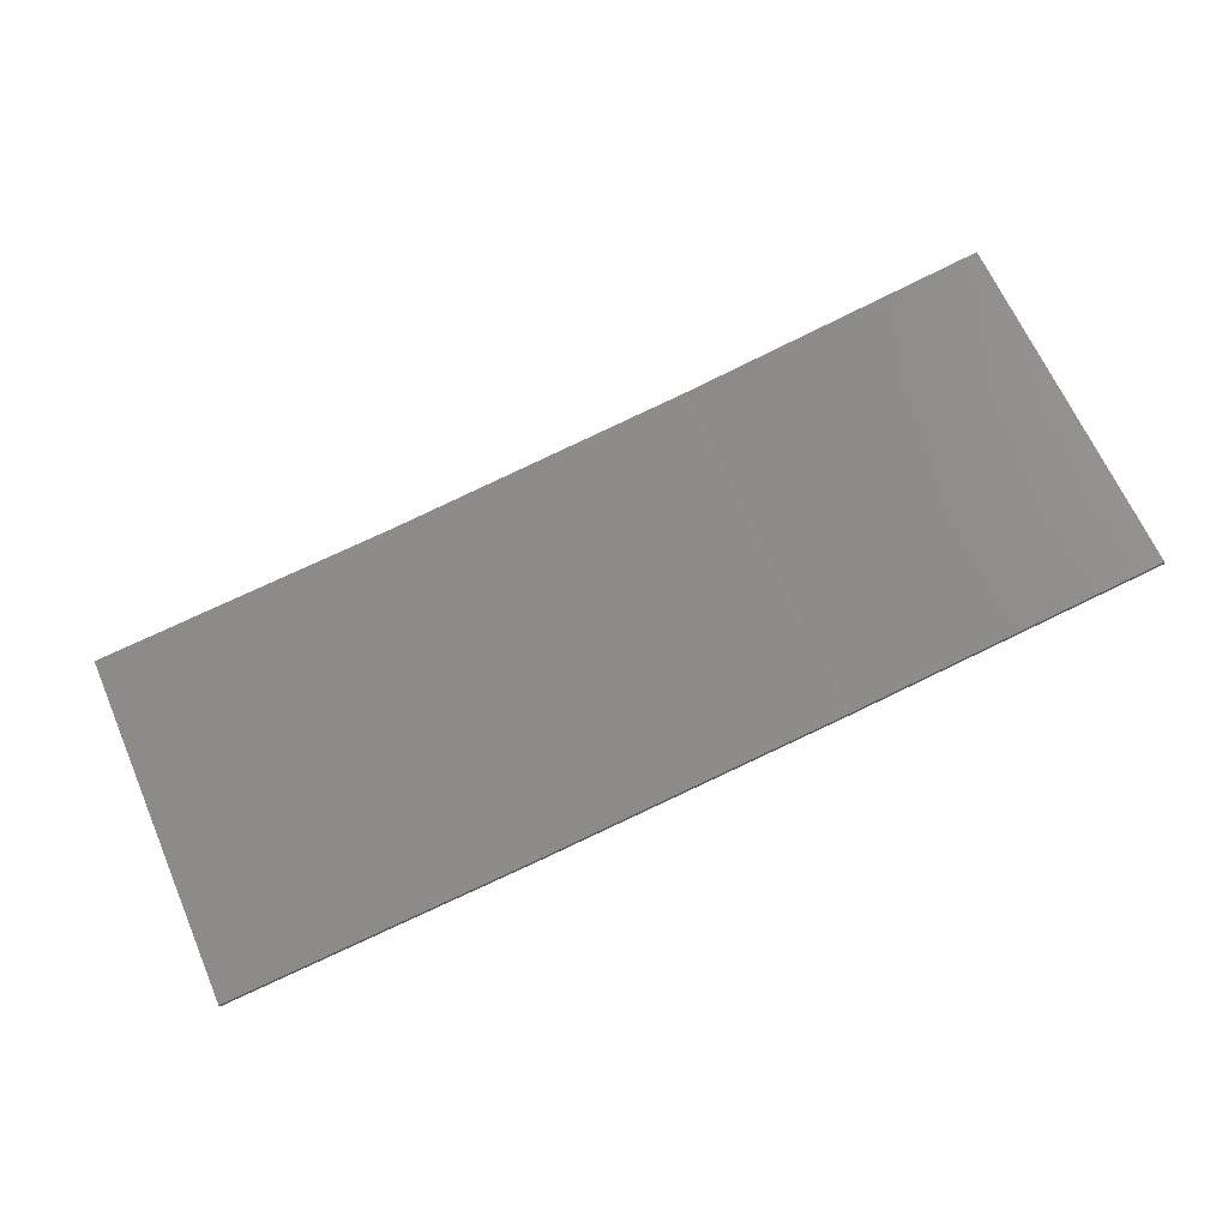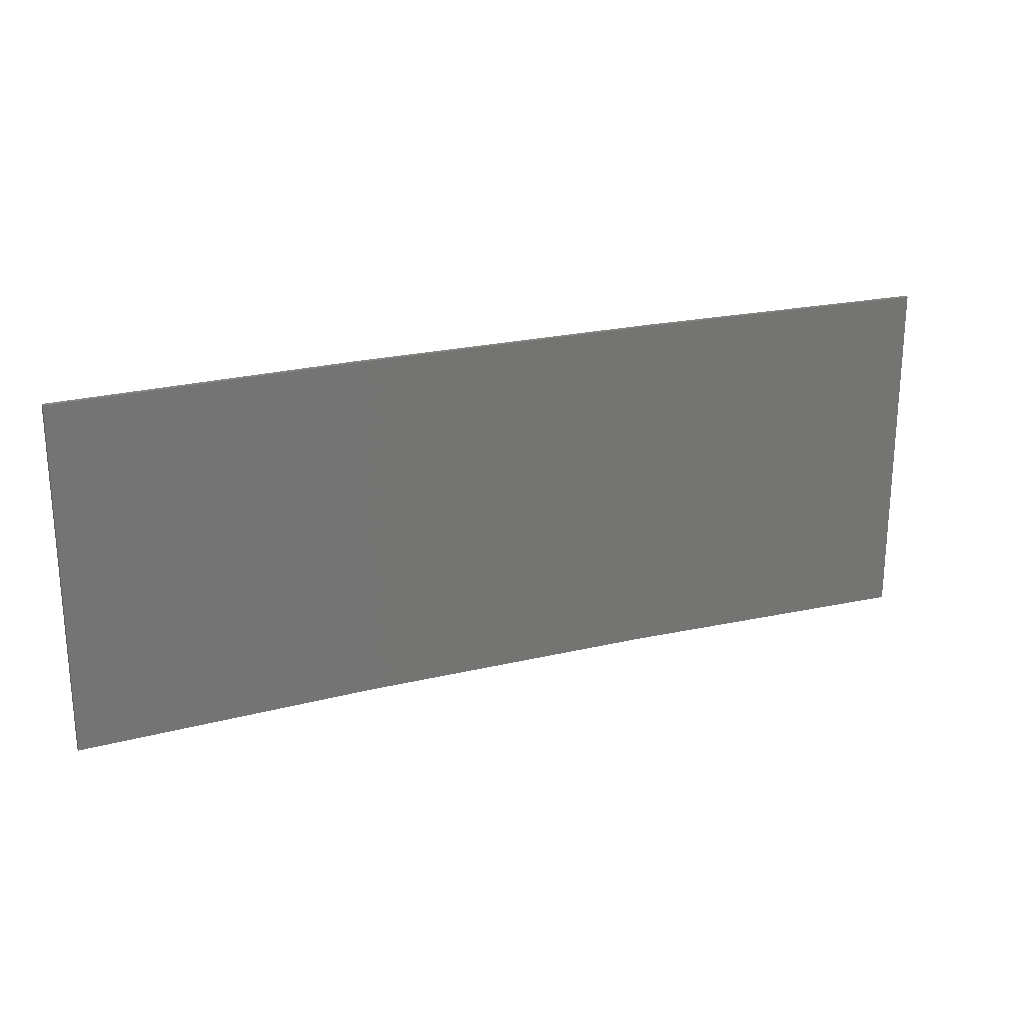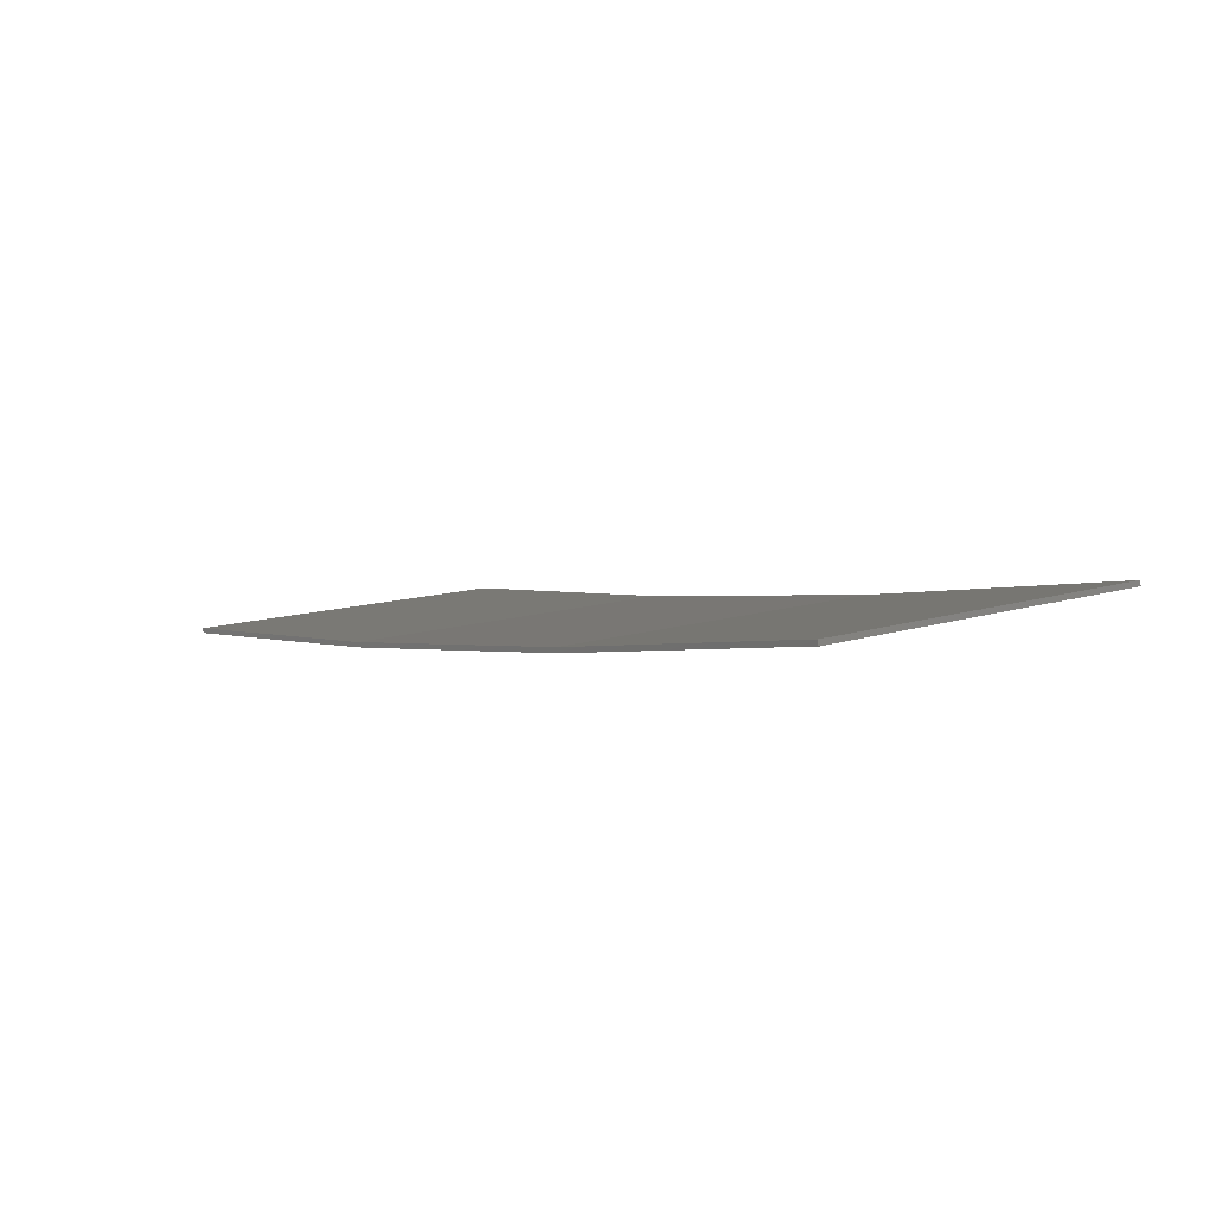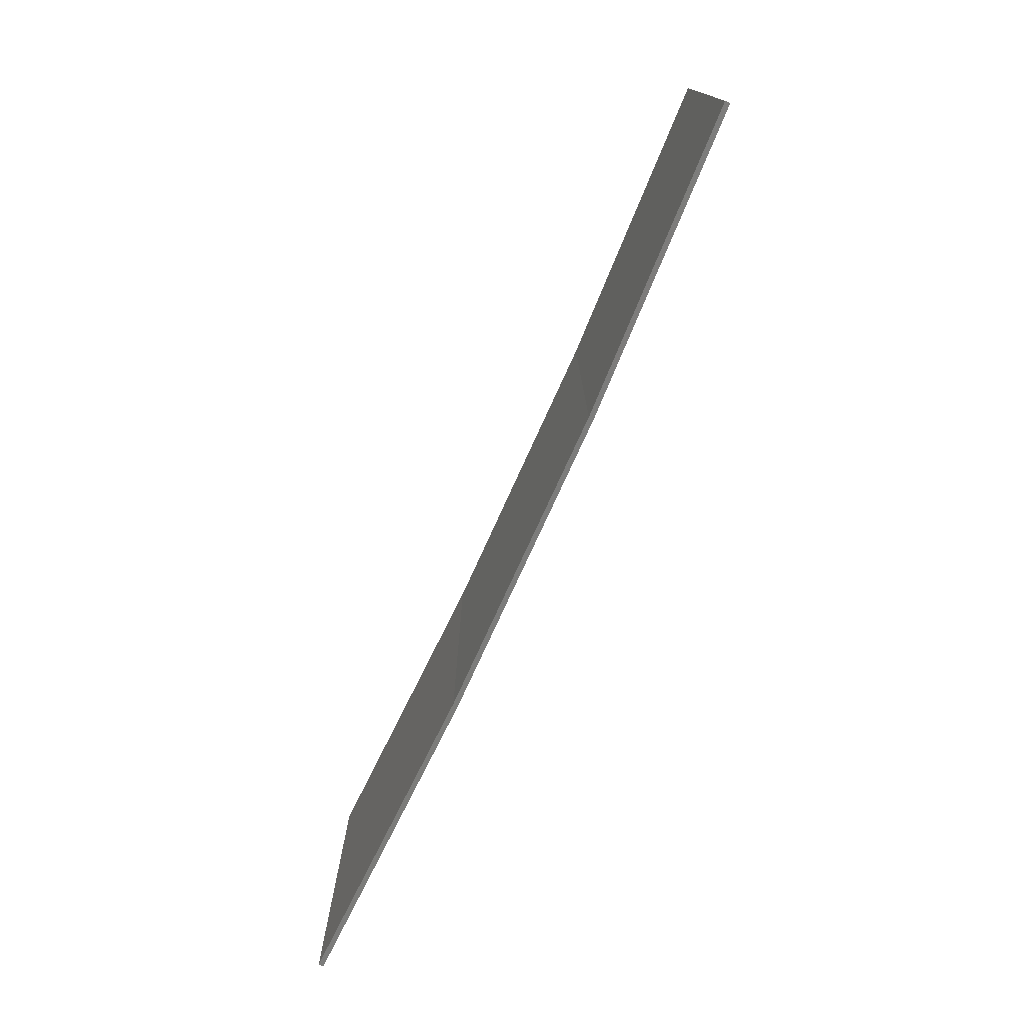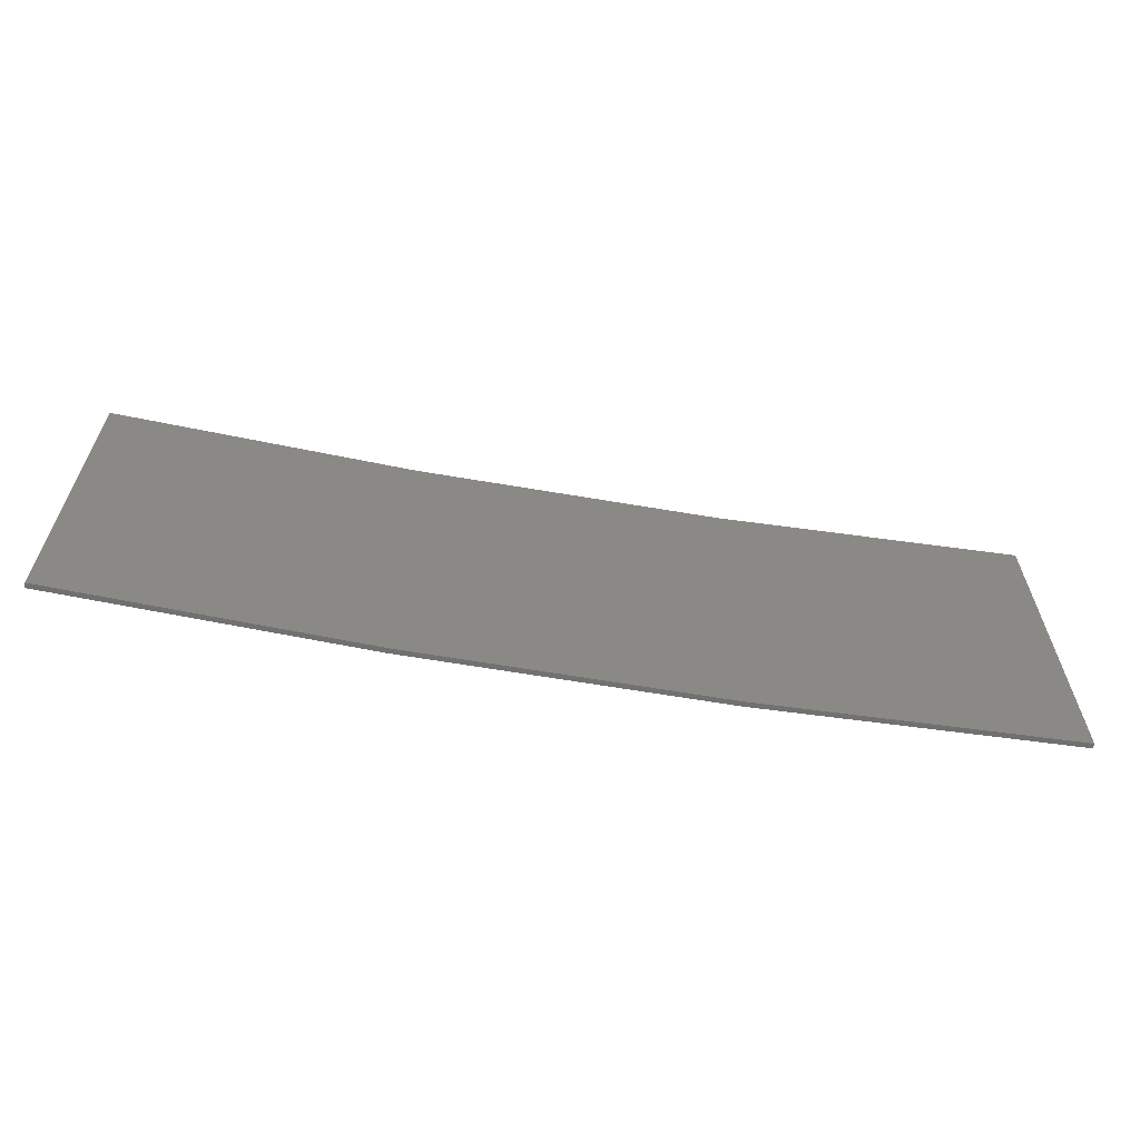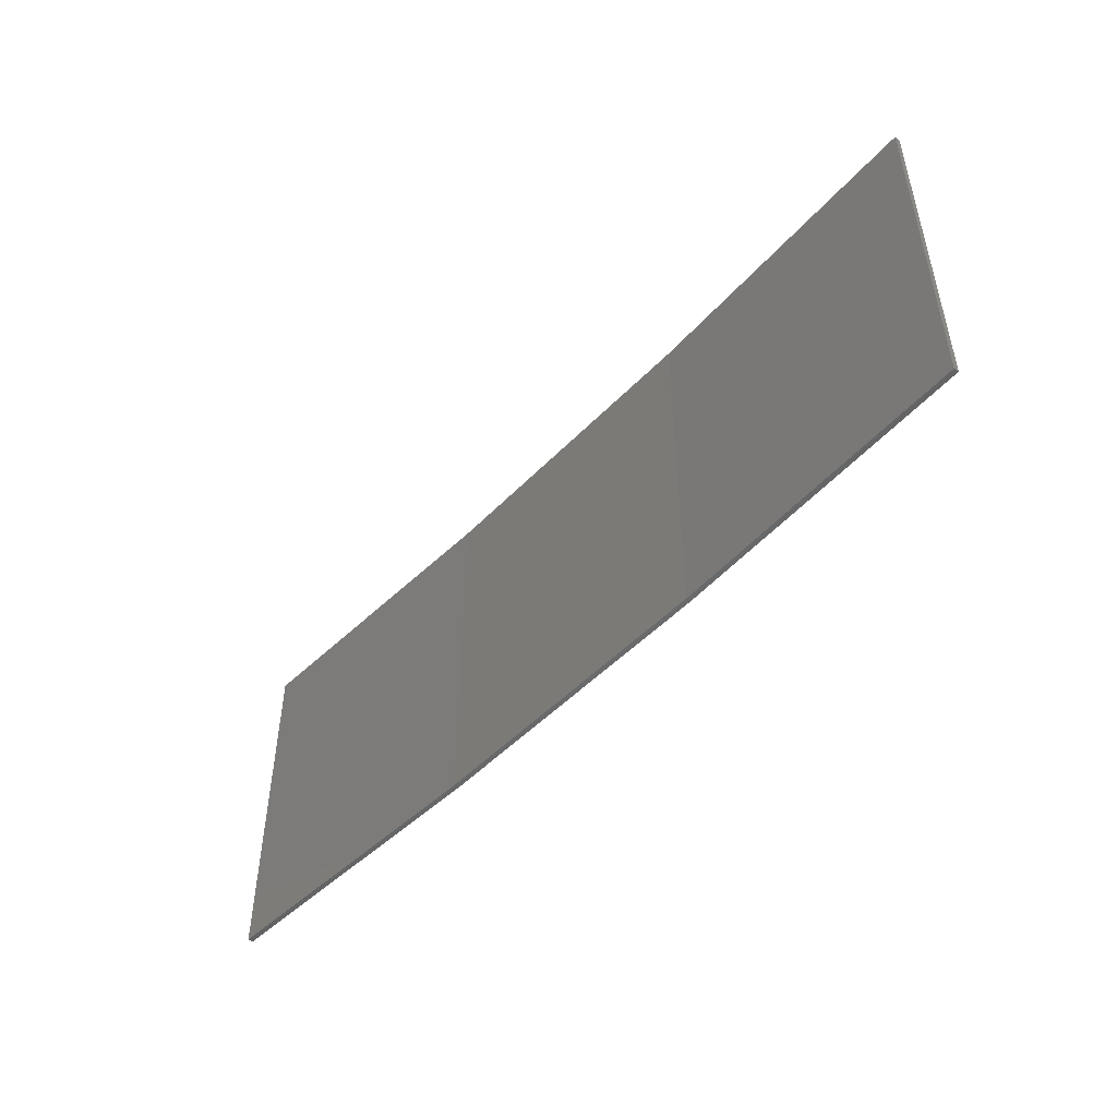
<metadata>
{"format":"stl","ext":"stl","renderer":"f3d","projection":"perspective","resolution":1024,"background":"white","views":[{"elev":65.4,"azim":-23.5,"up":"+Y"},{"elev":22.8,"azim":166.5,"up":"+Z"},{"elev":11.4,"azim":51.3,"up":"+Y"},{"elev":-75.4,"azim":-105.5,"up":"+Z"},{"elev":-62.5,"azim":179.0,"up":"+Z"},{"elev":-49.2,"azim":-122.6,"up":"+Z"}]}
</metadata>
<code>
# stl→obj: 16 verts, 28 faces
v 9.907 -3.818 -16.98
v 9.907 -3.818 -20.55
v 12.95 -3.449 -20.55
v 12.95 -3.449 -16.98
v 15.98 -2.977 -20.55
v 15.98 -2.977 -16.98
v 18.99 -2.402 -20.55
v 18.99 -2.402 -16.98
v 18.98 -2.353 -16.98
v 18.98 -2.353 -20.55
v 9.902 -3.768 -20.55
v 9.902 -3.768 -16.98
v 12.94 -3.399 -20.55
v 12.94 -3.399 -16.98
v 15.97 -2.927 -20.55
v 15.97 -2.927 -16.98
f 1 2 3
f 4 3 5
f 4 1 3
f 6 5 7
f 6 4 5
f 8 6 7
f 9 8 7
f 9 7 10
f 11 12 13
f 13 14 15
f 12 14 13
f 15 16 10
f 14 16 15
f 16 9 10
f 1 12 11
f 1 11 2
f 9 16 8
f 16 6 8
f 16 14 6
f 14 4 6
f 14 12 4
f 12 1 4
f 15 10 7
f 5 15 7
f 13 15 5
f 3 13 5
f 11 13 3
f 2 11 3

</code>
